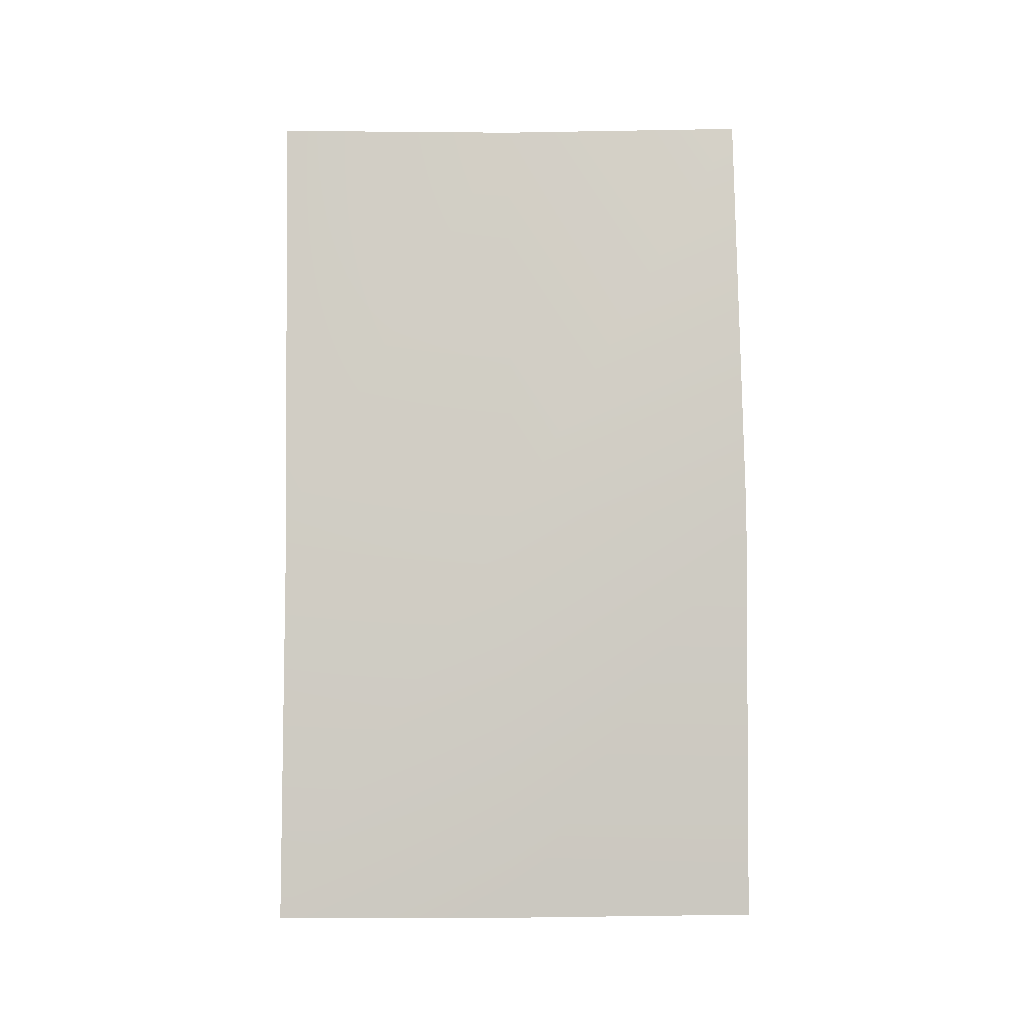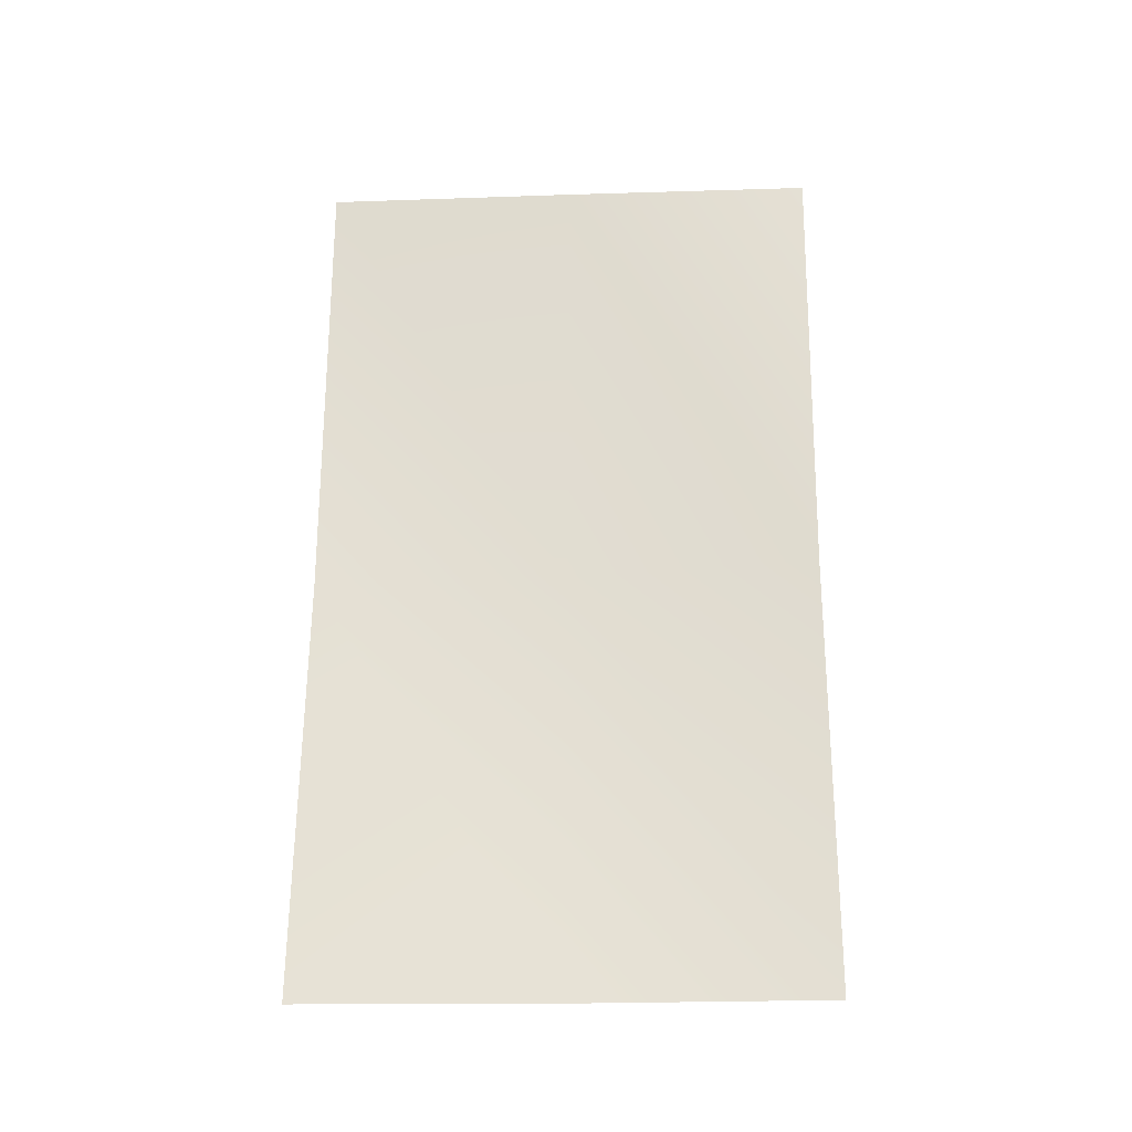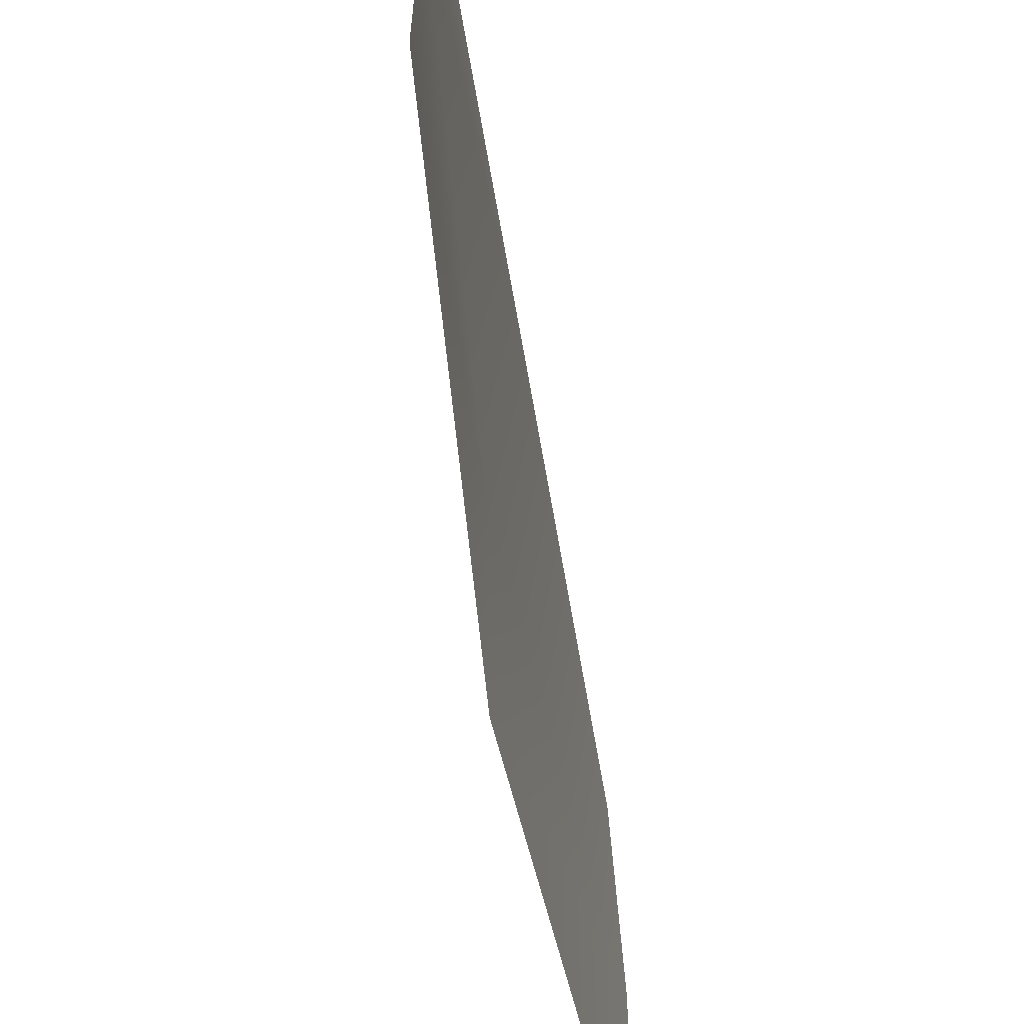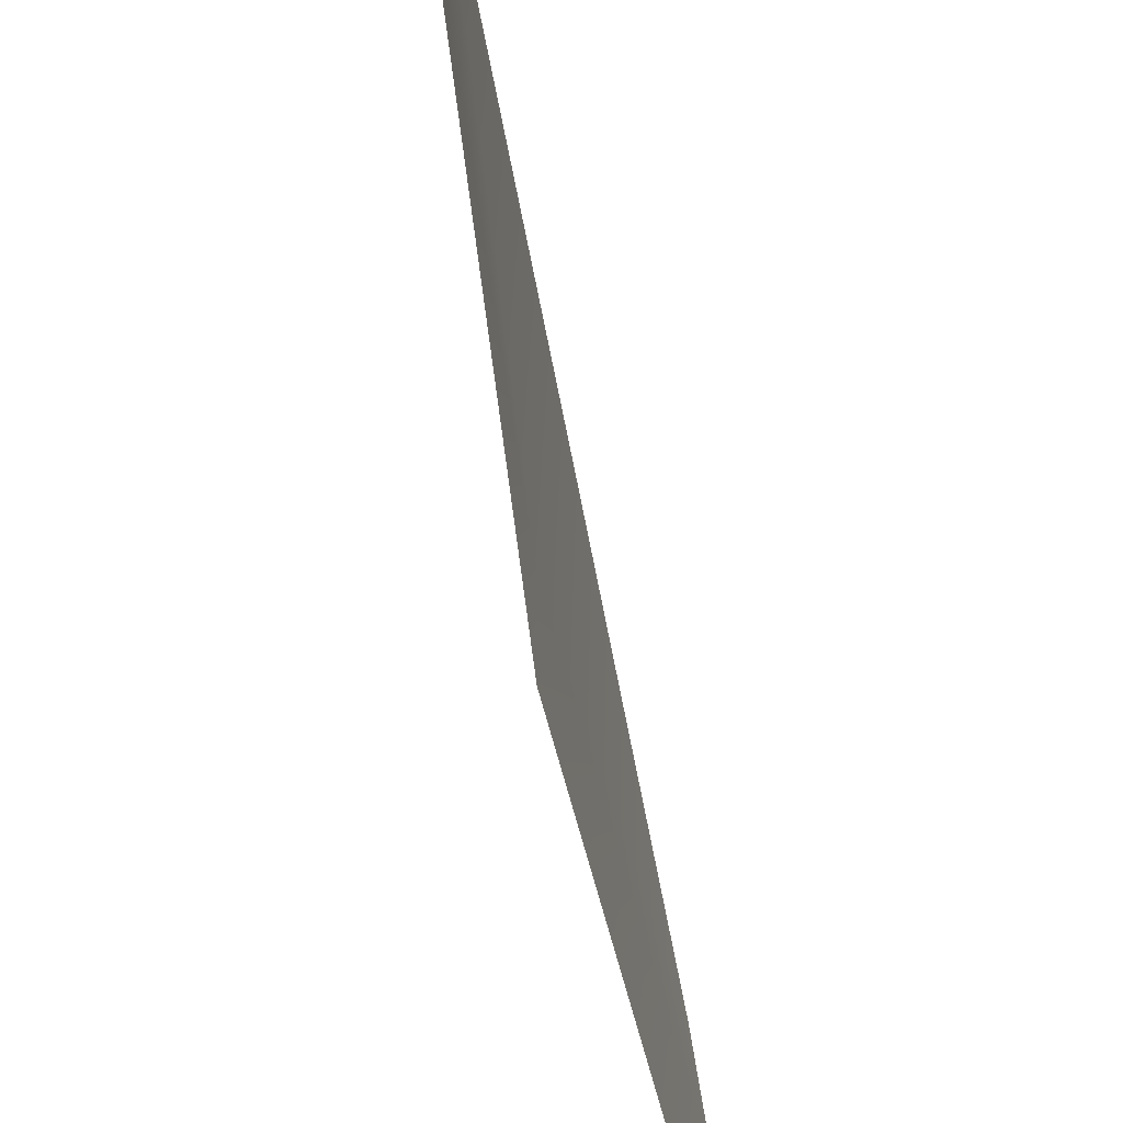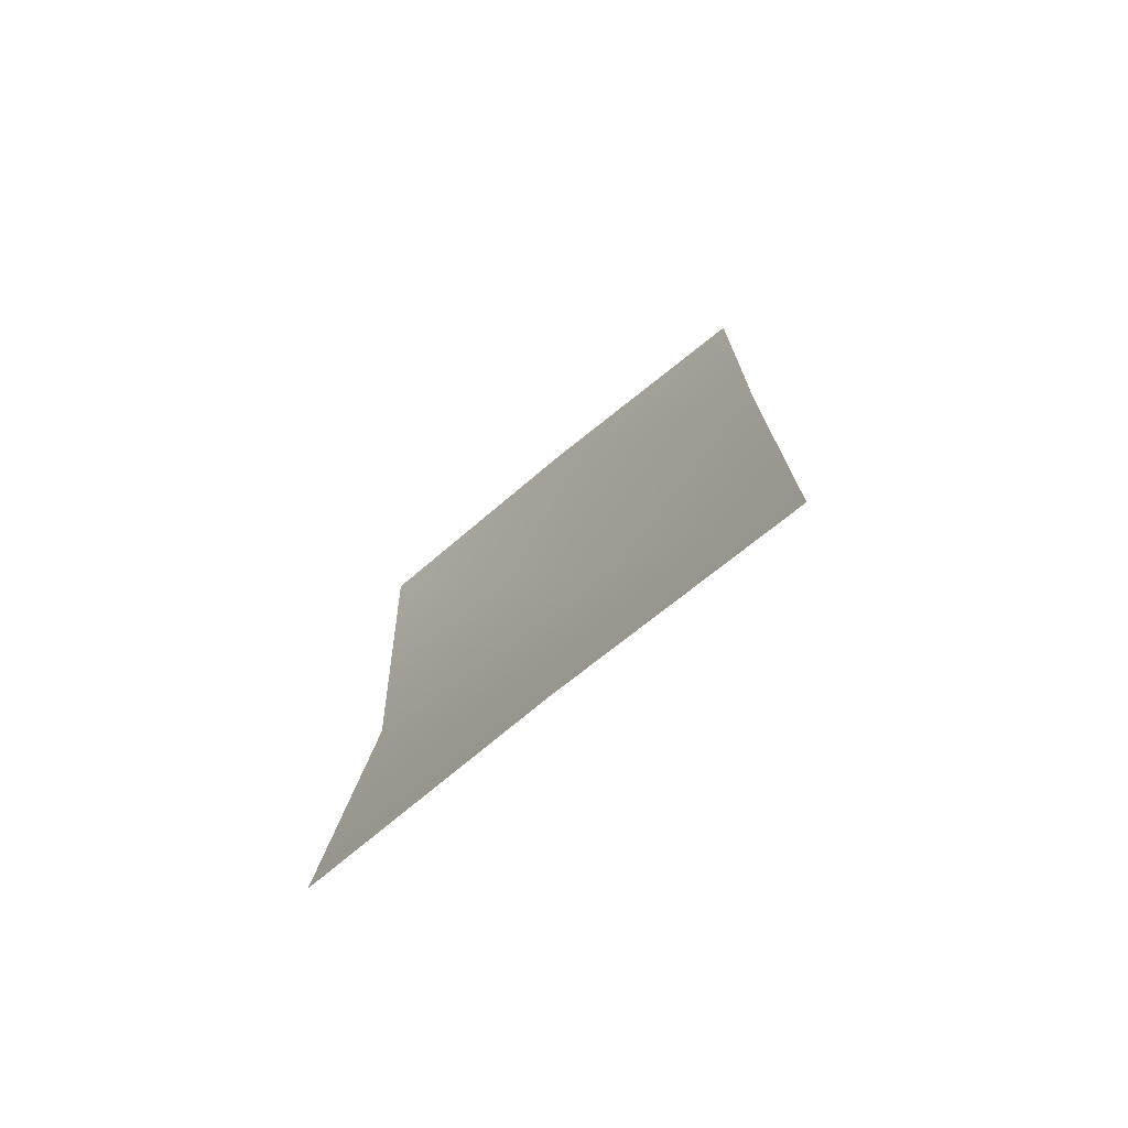
<metadata>
{"format":"obj","ext":"obj","renderer":"f3d","projection":"perspective","resolution":1024,"background":"white","views":[{"elev":-6.6,"azim":-89.4,"up":"+Z"},{"elev":-25.2,"azim":94.3,"up":"+Z"},{"elev":-60.8,"azim":9.5,"up":"+Y"},{"elev":-75.2,"azim":11.4,"up":"+Y"},{"elev":-74.7,"azim":130.2,"up":"+Z"}]}
</metadata>
<code>
g yz02
v -8.384 -0.08781 -1.429
v -1.707 61.56 -1.286
v -1.707 61.61 -108.2
v 0.1232 -0.03581 -108.3
v -7.717 -63.01 -0.5402
v 0.1239 -62.95 -107.4
v -0.1236 1.36 107.4
v -1.954 63.01 107.6
v -0.123 -61.56 108.3
f 3 1 2
f 1 3 4
f 4 5 1
f 5 4 6
f 2 7 8
f 7 2 1
f 1 9 7
f 9 1 5

</code>
